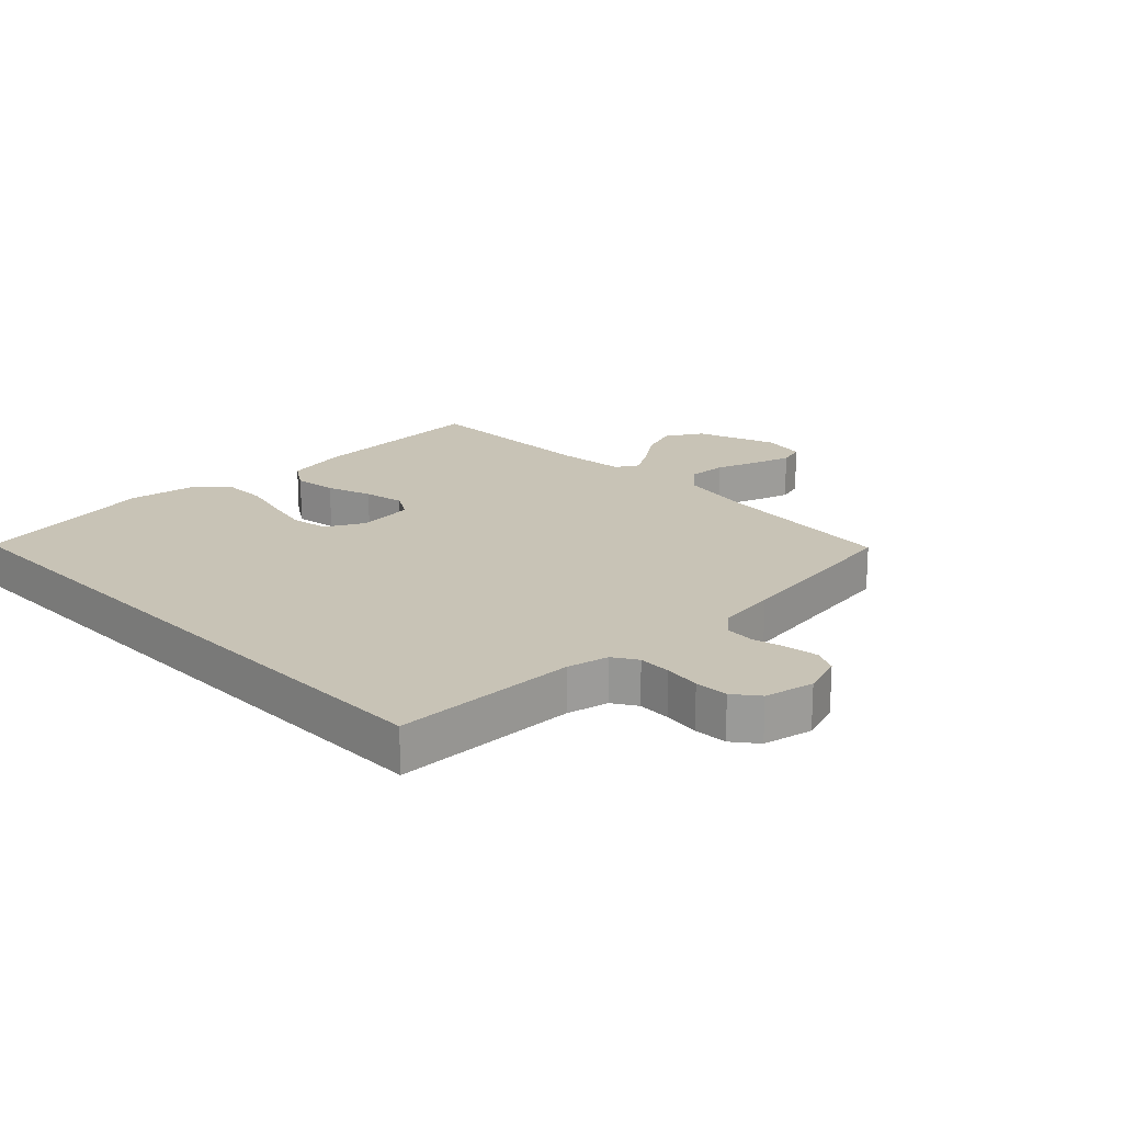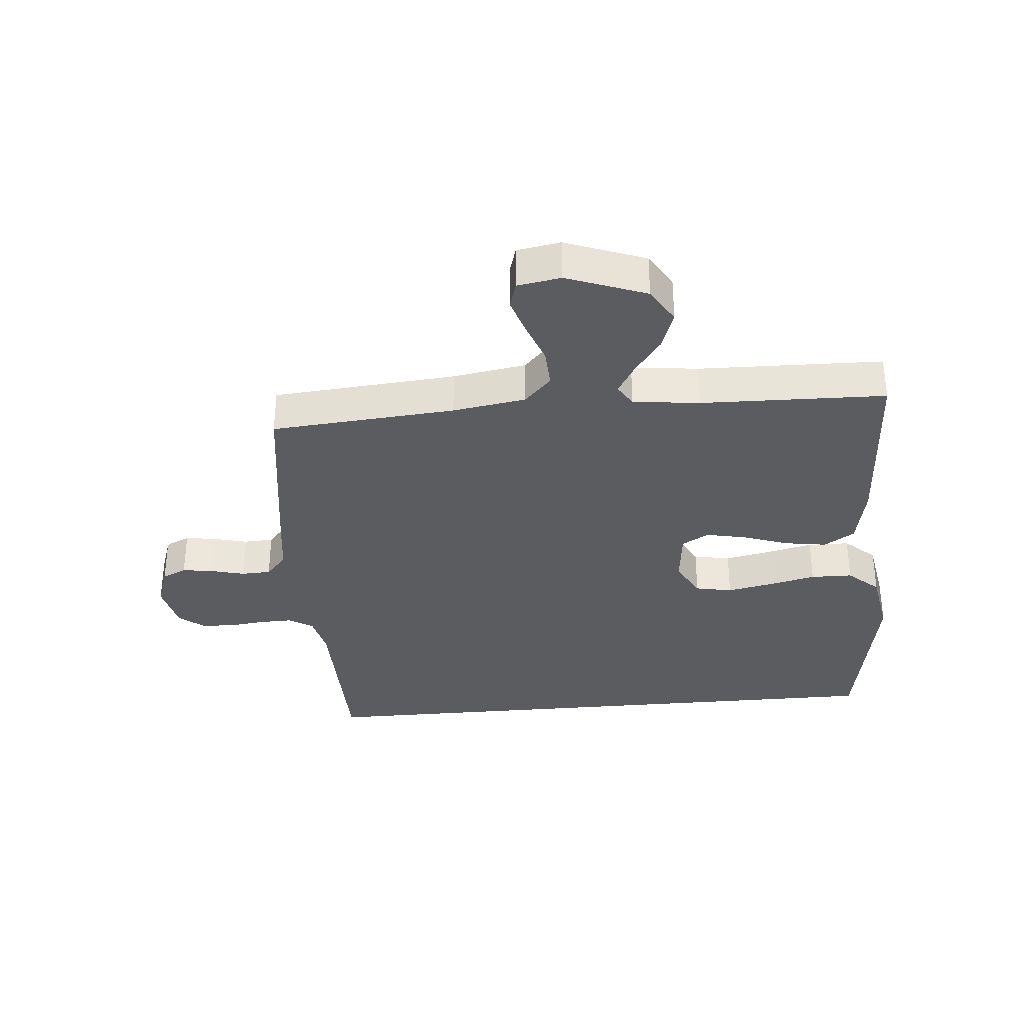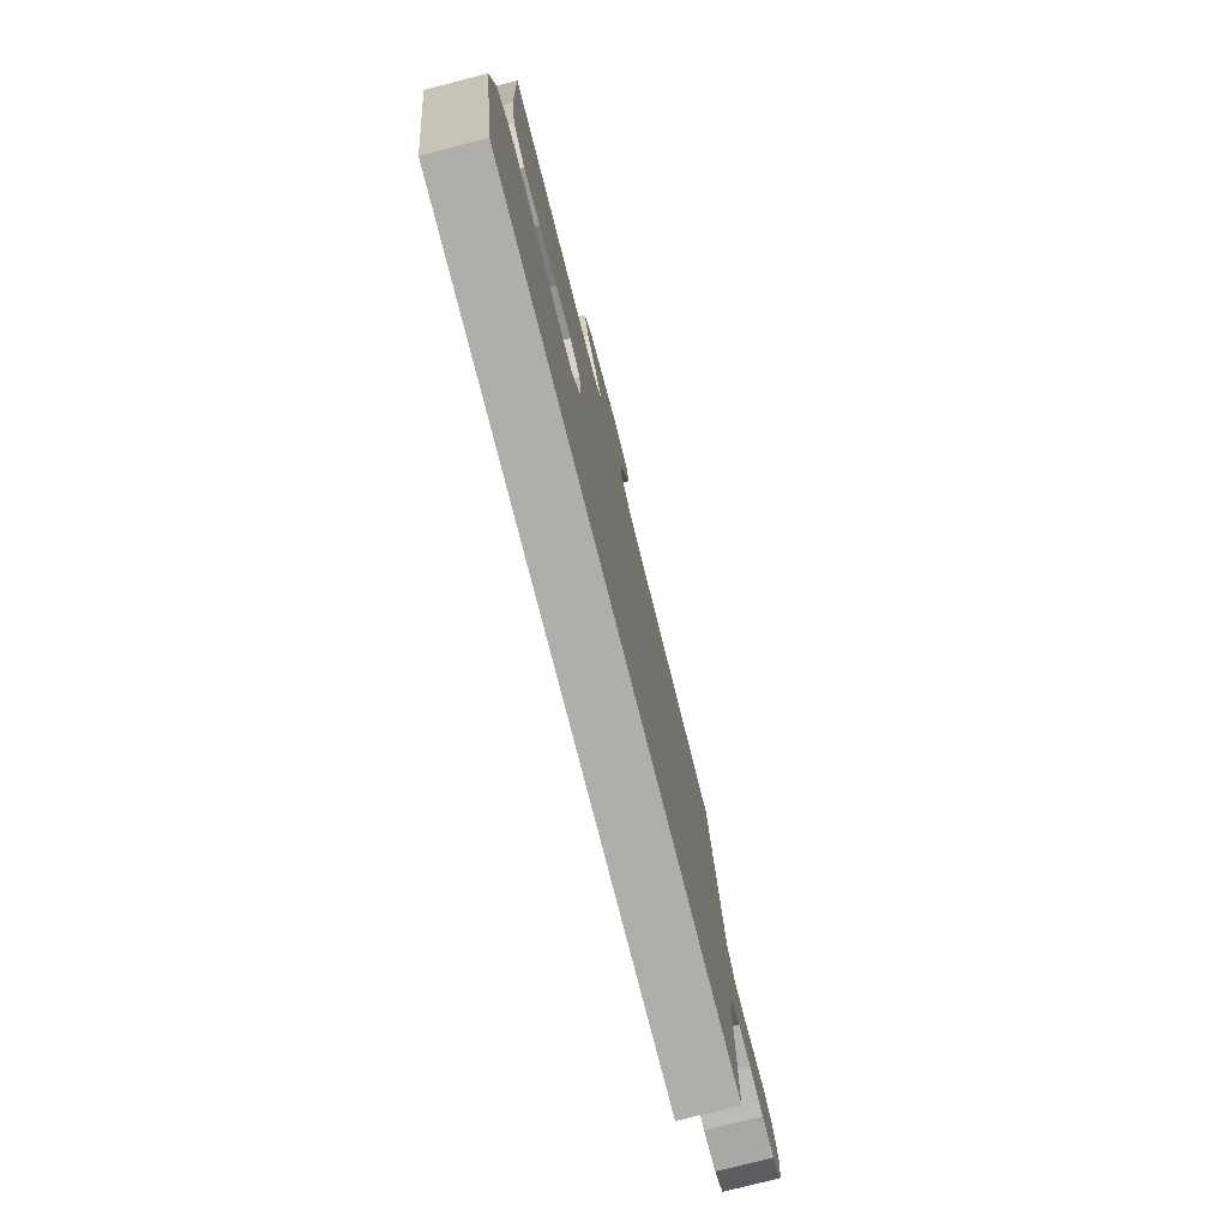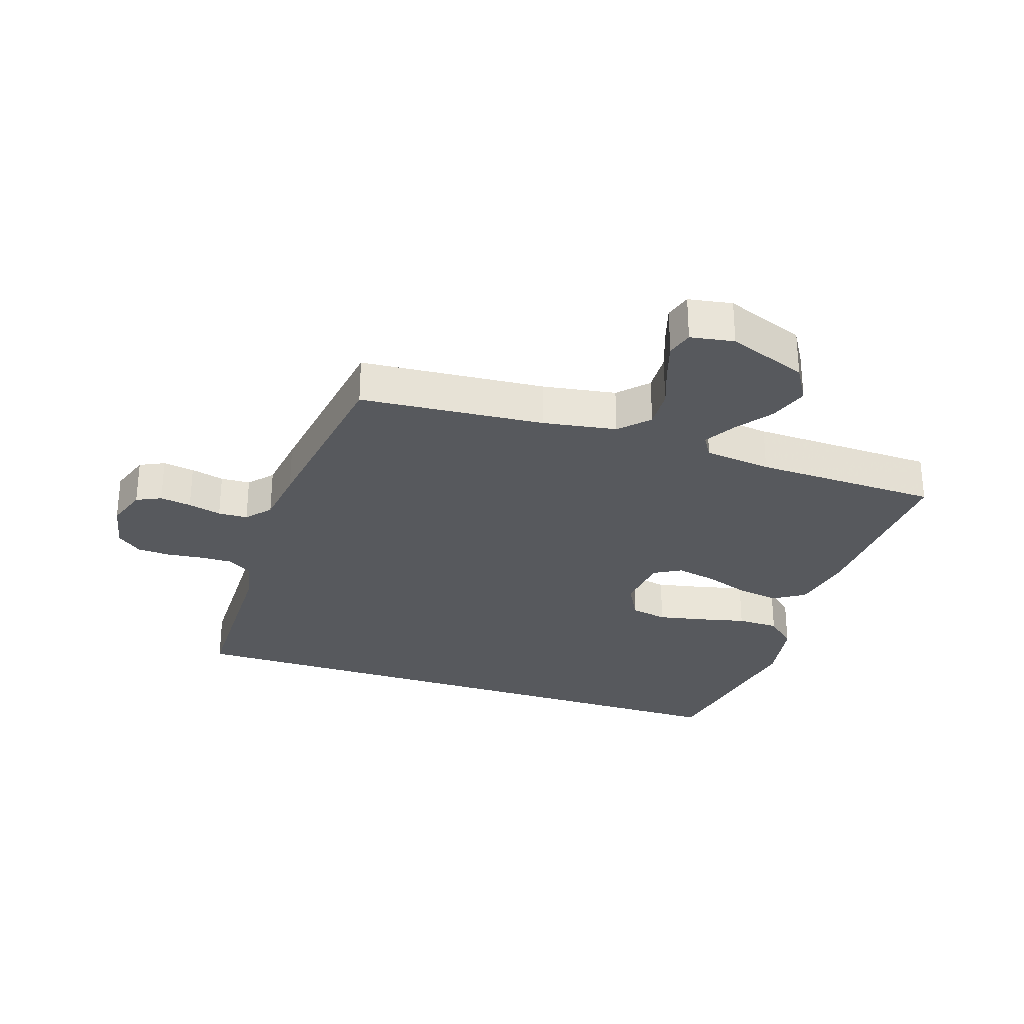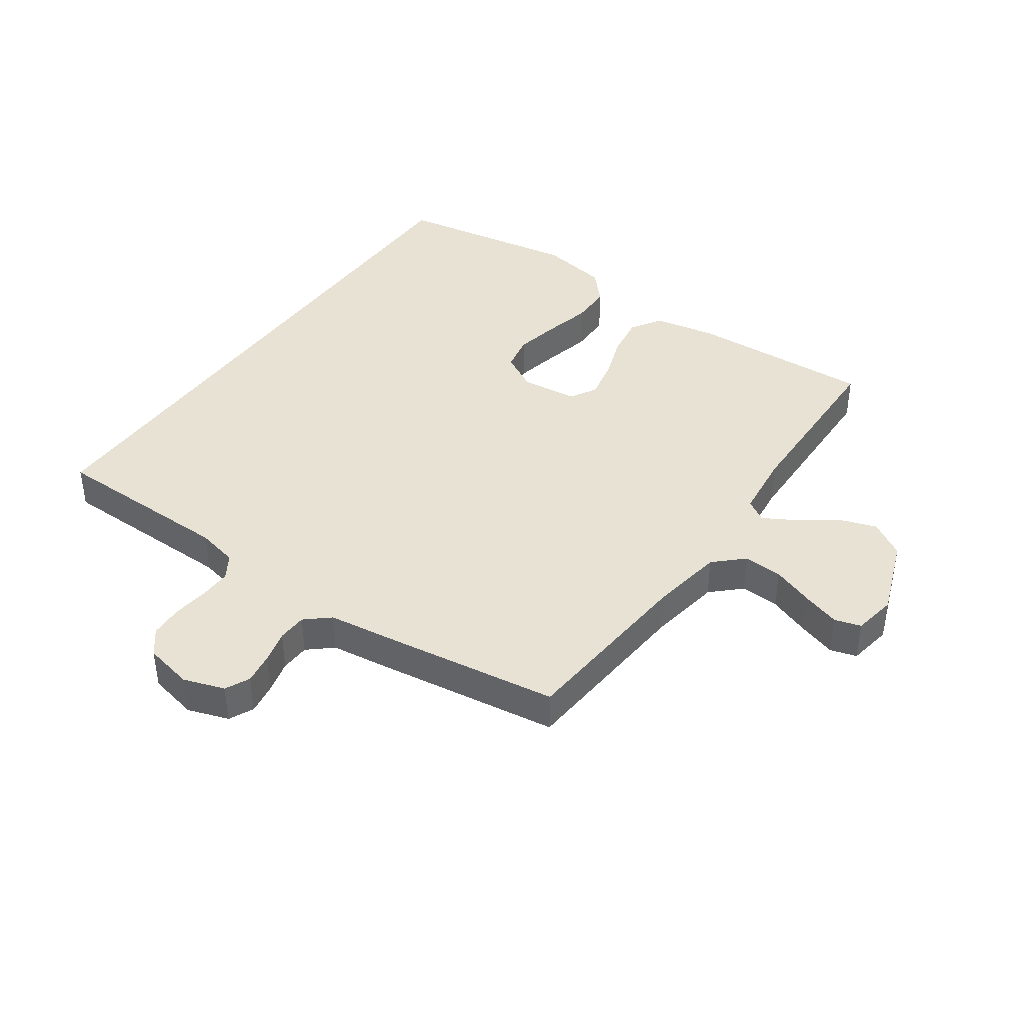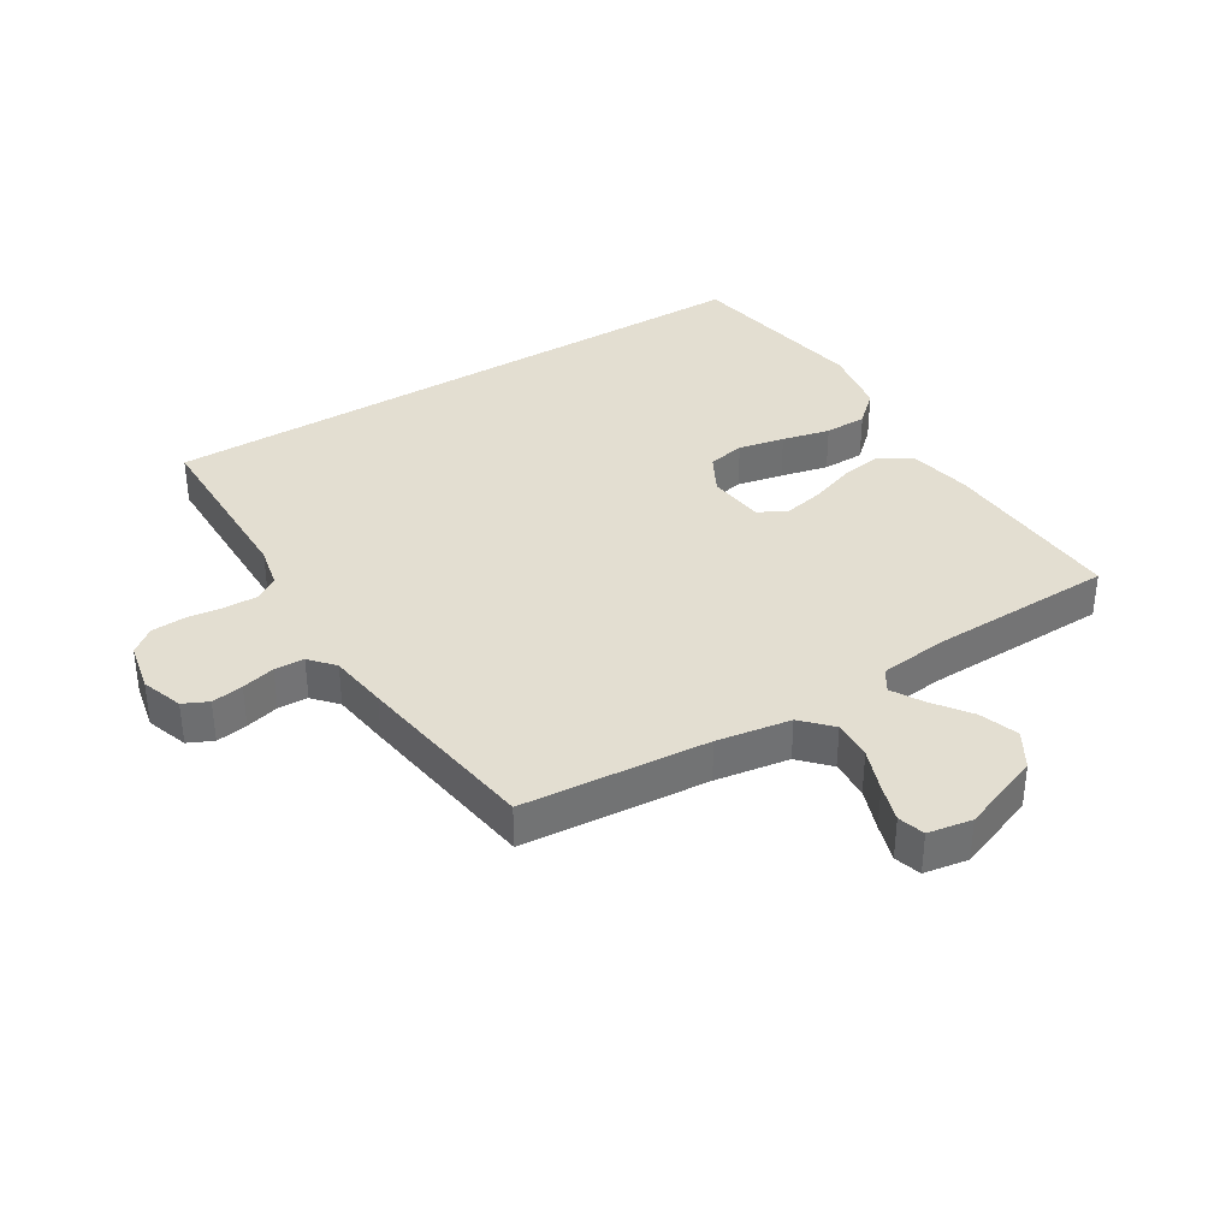
<metadata>
{"format":"obj","ext":"obj","renderer":"f3d","projection":"perspective","resolution":1024,"background":"white","views":[{"elev":19.4,"azim":-133.9,"up":"+Y"},{"elev":-33.9,"azim":5.2,"up":"+Y"},{"elev":-77.9,"azim":104.3,"up":"+Z"},{"elev":-29.2,"azim":-18.2,"up":"+Y"},{"elev":40.9,"azim":-54.7,"up":"+Y"},{"elev":36.2,"azim":-31.7,"up":"+Y"}]}
</metadata>
<code>
v 0.5 0.07 0.5
v 0.485 0.07 0.2
v 0.465 0.07 0.098
v 0.415 0.07 0.066
v 0.346 0.07 0.077
v 0.273 0.07 0.103
v 0.207 0.07 0.117
v 0.163 0.07 0.092
v 0.153 0.07 0
v 0.186 0.07 -0.062
v 0.246 0.07 -0.074
v 0.32 0.07 -0.059
v 0.397 0.07 -0.041
v 0.465 0.07 -0.042
v 0.515 0.07 -0.088
v 0.534 0.07 -0.2
v 0.482 0.07 -0.5
v -0.527 0.07 -0.5
v -0.53 0.07 -0.2
v -0.545 0.07 -0.132
v -0.584 0.07 -0.107
v -0.637 0.07 -0.108
v -0.696 0.07 -0.115
v -0.75 0.07 -0.112
v -0.79 0.07 -0.08
v -0.807 0.07 0
v -0.784 0.07 0.067
v -0.744 0.07 0.086
v -0.693 0.07 0.078
v -0.639 0.07 0.064
v -0.591 0.07 0.066
v -0.557 0.07 0.105
v -0.544 0.07 0.2
v -0.5 0.07 0.5
v -0.2 0.07 0.524
v -0.081 0.07 0.543
v -0.037 0.07 0.589
v -0.04 0.07 0.653
v -0.065 0.07 0.722
v -0.084 0.07 0.783
v -0.071 0.07 0.826
v 0 0.07 0.838
v 0.129 0.07 0.789
v 0.164 0.07 0.73
v 0.142 0.07 0.667
v 0.098 0.07 0.607
v 0.069 0.07 0.557
v 0.091 0.07 0.521
v 0.2 0.07 0.508
v 0.5 0 0.5
v 0.485 0 0.2
v 0.465 0 0.098
v 0.415 0 0.066
v 0.346 0 0.077
v 0.273 0 0.103
v 0.207 0 0.117
v 0.163 0 0.092
v 0.153 0 0
v 0.186 0 -0.062
v 0.246 0 -0.074
v 0.32 0 -0.059
v 0.397 0 -0.041
v 0.465 0 -0.042
v 0.515 0 -0.088
v 0.534 0 -0.2
v 0.482 0 -0.5
v -0.527 0 -0.5
v -0.53 0 -0.2
v -0.545 0 -0.132
v -0.584 0 -0.107
v -0.637 0 -0.108
v -0.696 0 -0.115
v -0.75 0 -0.112
v -0.79 0 -0.08
v -0.807 0 0
v -0.784 0 0.067
v -0.744 0 0.086
v -0.693 0 0.078
v -0.639 0 0.064
v -0.591 0 0.066
v -0.557 0 0.105
v -0.544 0 0.2
v -0.5 0 0.5
v -0.2 0 0.524
v -0.081 0 0.543
v -0.037 0 0.589
v -0.04 0 0.653
v -0.065 0 0.722
v -0.084 0 0.783
v -0.071 0 0.826
v 0 0 0.838
v 0.129 0 0.789
v 0.164 0 0.73
v 0.142 0 0.667
v 0.098 0 0.607
v 0.069 0 0.557
v 0.091 0 0.521
v 0.2 0 0.508
f 44 45 46
f 43 44 46
f 42 43 46
f 41 42 46
f 40 41 46
f 39 40 46
f 38 39 46
f 37 38 46 47
f 36 37 47 48
f 32 33 34 35
f 32 35 36 48
f 28 29 30
f 27 28 30
f 26 27 30
f 25 26 30
f 24 25 30
f 23 24 30
f 22 23 30
f 21 22 30 31
f 32 48 49
f 31 32 49
f 21 31 49
f 20 21 49
f 16 17 18
f 15 16 18
f 14 15 18
f 13 14 18
f 12 13 18
f 11 12 18
f 10 11 18 19
f 4 5 6
f 3 4 6
f 2 3 6
f 1 2 6
f 49 1 6
f 49 6 7
f 20 49 7 8
f 9 10 19 20
f 8 9 20
f 95 94 93
f 95 93 92
f 95 92 91
f 95 91 90
f 95 90 89
f 95 89 88
f 95 88 87
f 96 95 87 86
f 97 96 86 85
f 84 83 82 81
f 97 85 84 81
f 79 78 77
f 79 77 76
f 79 76 75
f 79 75 74
f 79 74 73
f 79 73 72
f 79 72 71
f 80 79 71 70
f 98 97 81
f 98 81 80
f 98 80 70
f 98 70 69
f 67 66 65
f 67 65 64
f 67 64 63
f 67 63 62
f 67 62 61
f 67 61 60
f 68 67 60 59
f 55 54 53
f 55 53 52
f 55 52 51
f 55 51 50
f 55 50 98
f 56 55 98
f 57 56 98 69
f 69 68 59 58
f 69 58 57
f 1 50 51 2
f 2 51 52 3
f 3 52 53 4
f 4 53 54 5
f 5 54 55 6
f 6 55 56 7
f 7 56 57 8
f 8 57 58 9
f 9 58 59 10
f 10 59 60 11
f 11 60 61 12
f 12 61 62 13
f 13 62 63 14
f 14 63 64 15
f 15 64 65 16
f 16 65 66 17
f 17 66 67 18
f 18 67 68 19
f 19 68 69 20
f 20 69 70 21
f 21 70 71 22
f 22 71 72 23
f 23 72 73 24
f 24 73 74 25
f 25 74 75 26
f 26 75 76 27
f 27 76 77 28
f 28 77 78 29
f 29 78 79 30
f 30 79 80 31
f 31 80 81 32
f 32 81 82 33
f 33 82 83 34
f 34 83 84 35
f 35 84 85 36
f 36 85 86 37
f 37 86 87 38
f 38 87 88 39
f 39 88 89 40
f 40 89 90 41
f 41 90 91 42
f 42 91 92 43
f 43 92 93 44
f 44 93 94 45
f 45 94 95 46
f 46 95 96 47
f 47 96 97 48
f 48 97 98 49
f 49 98 50 1

</code>
